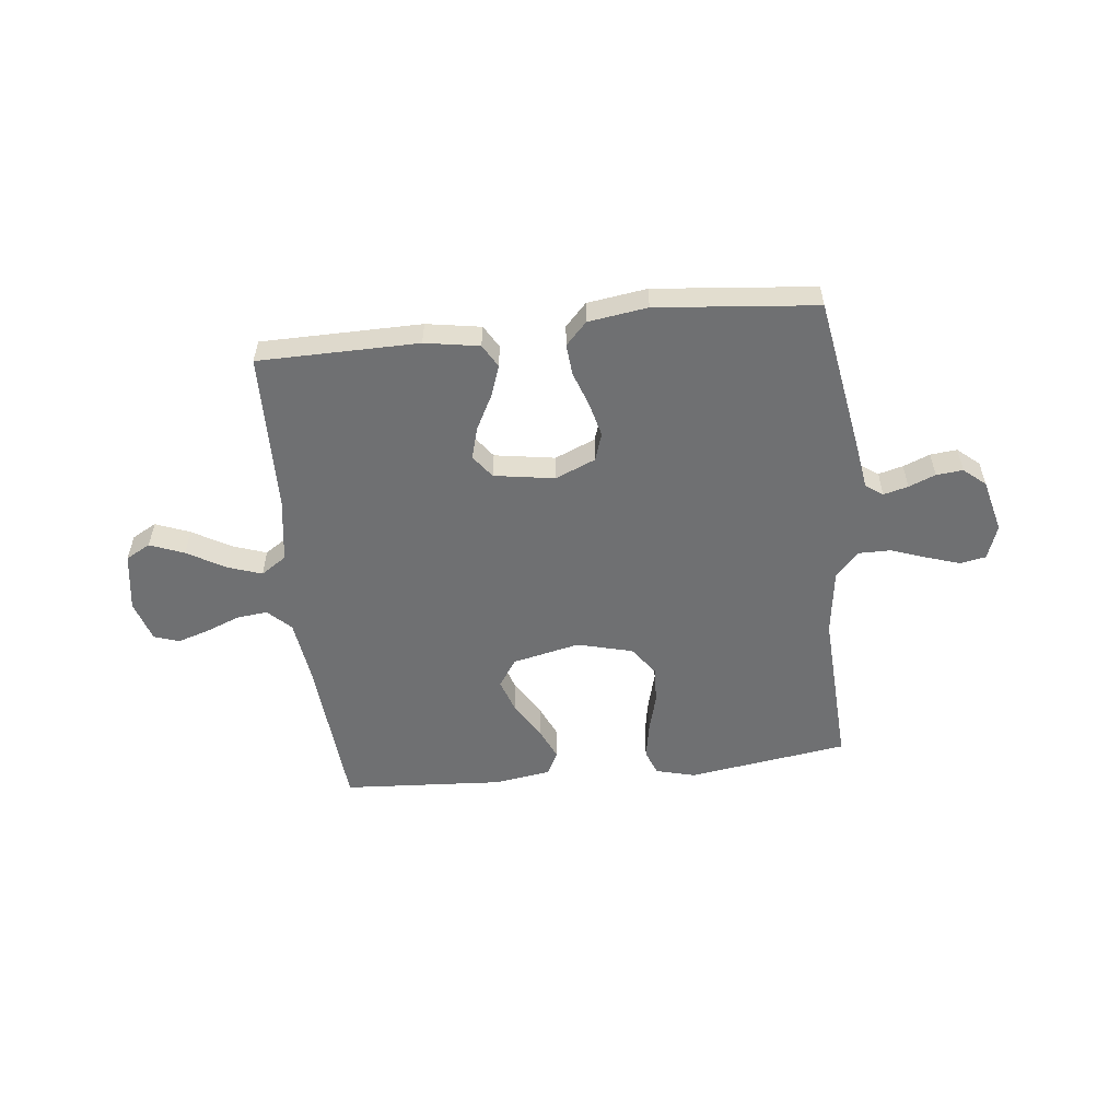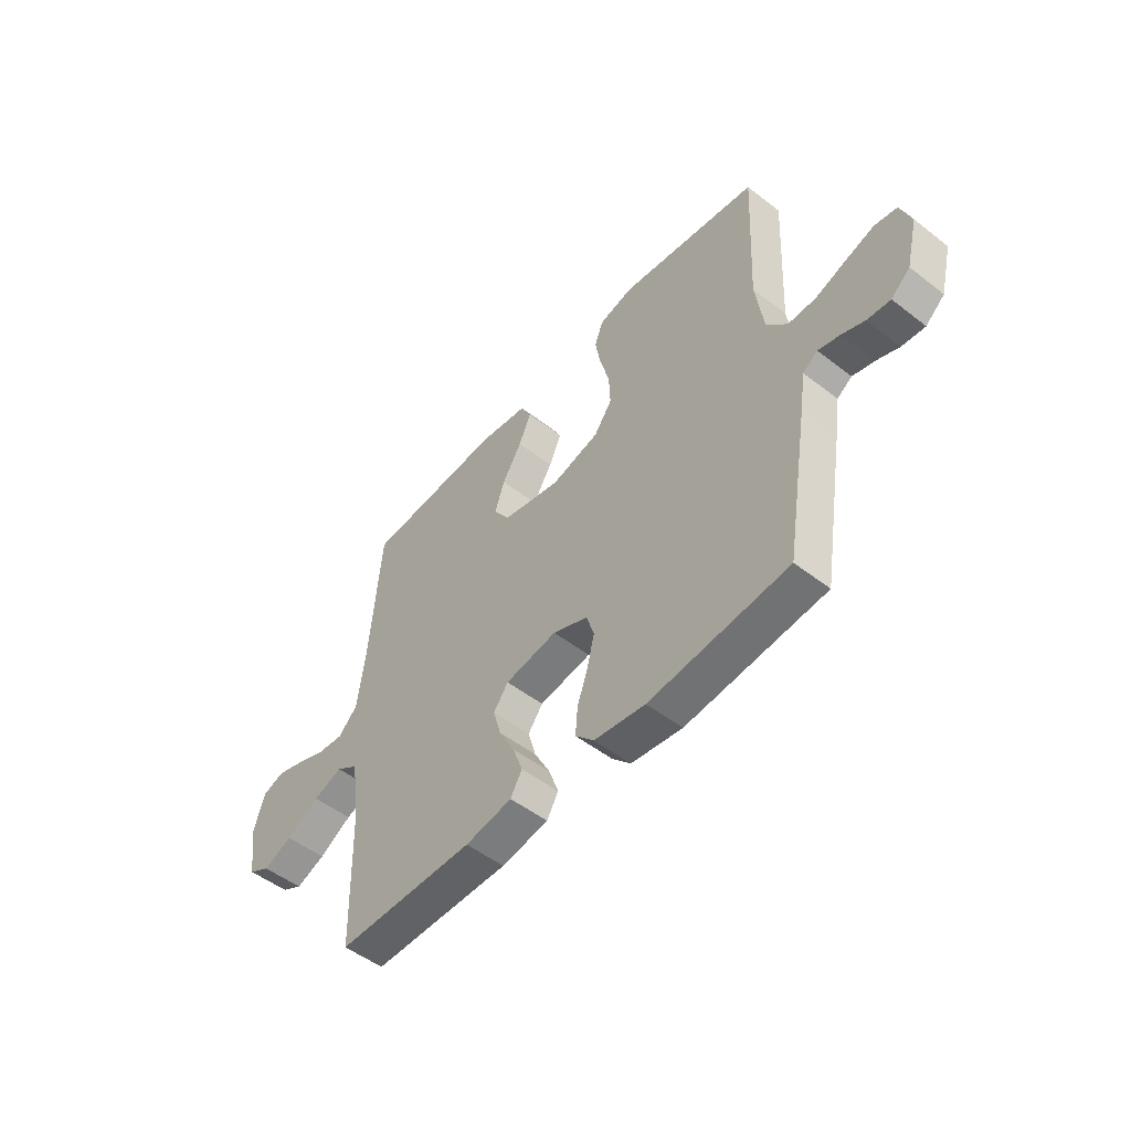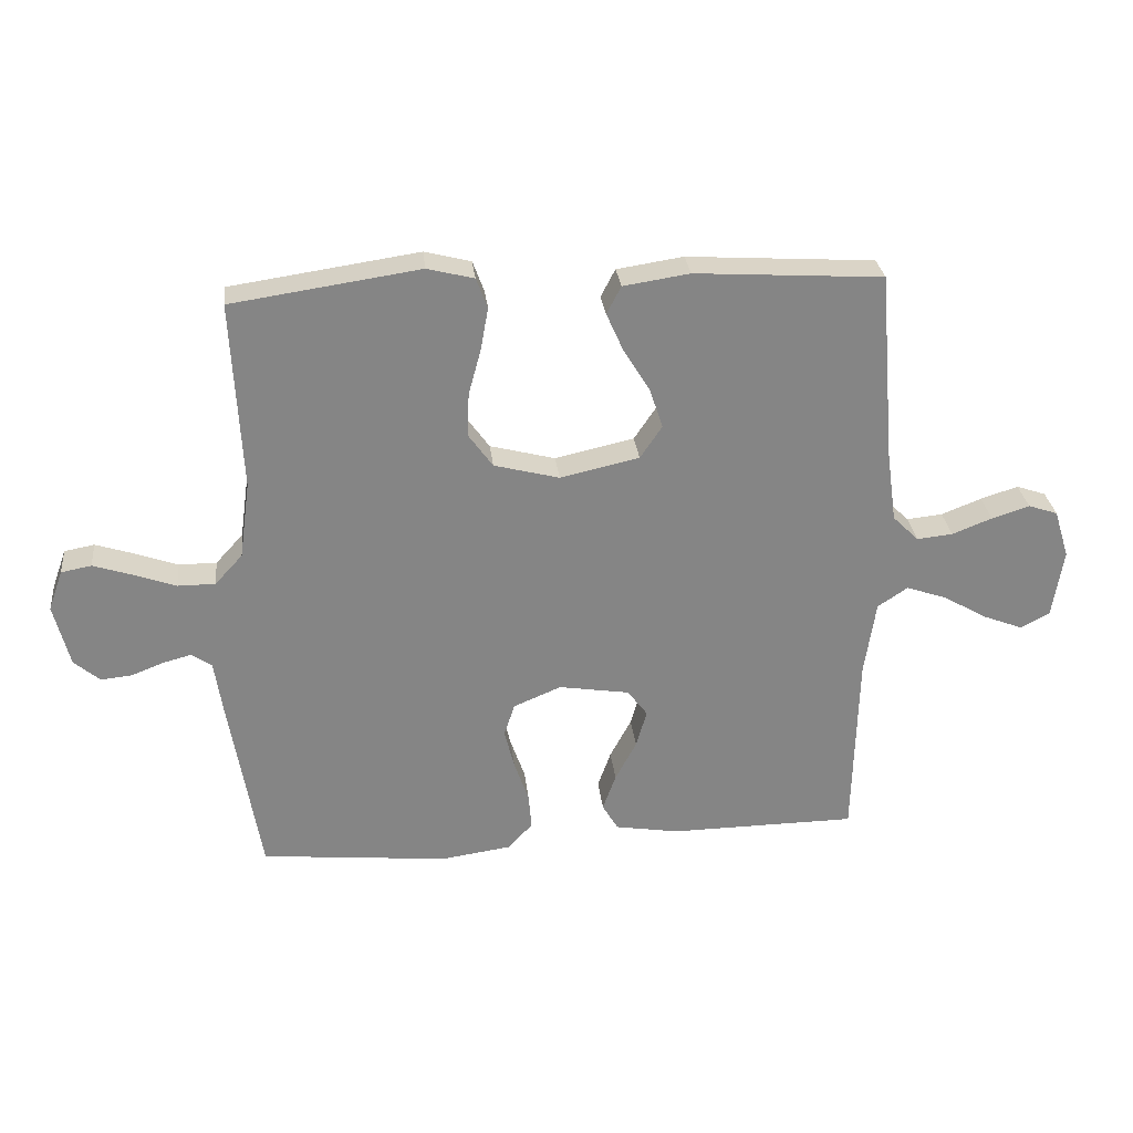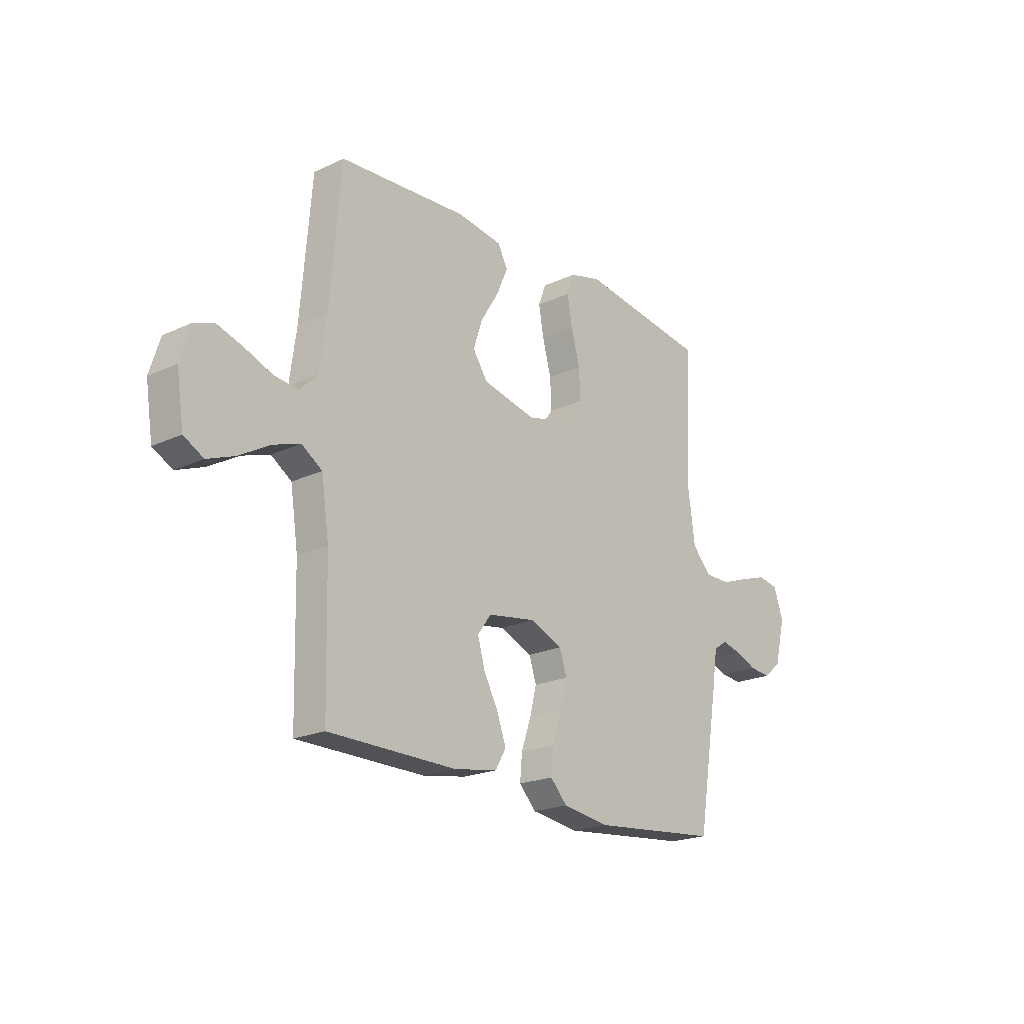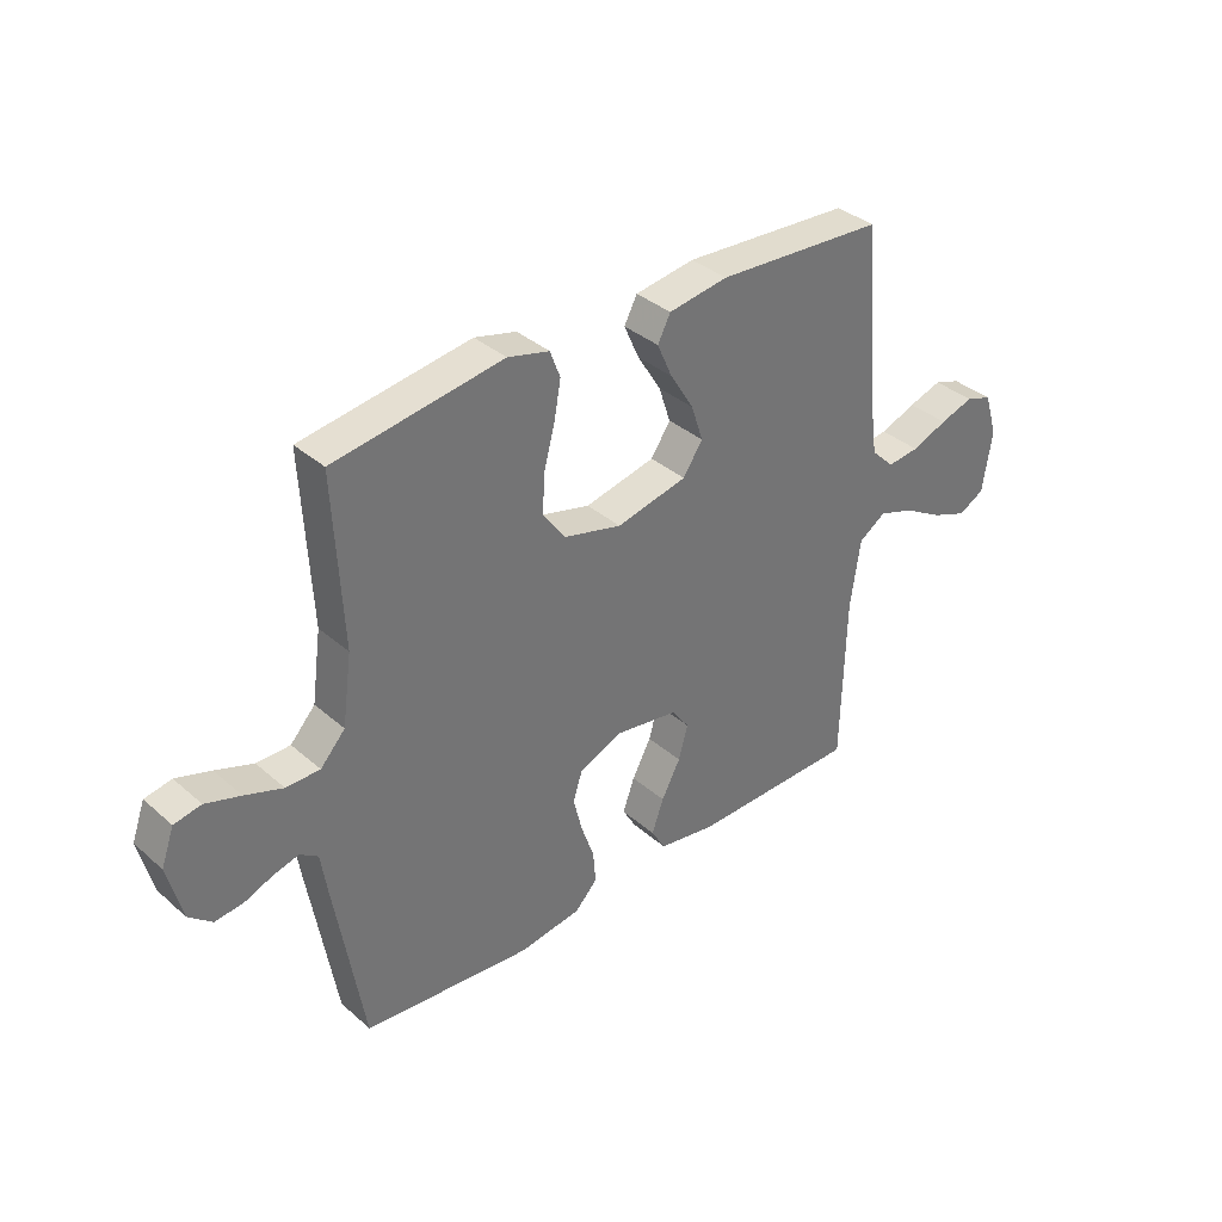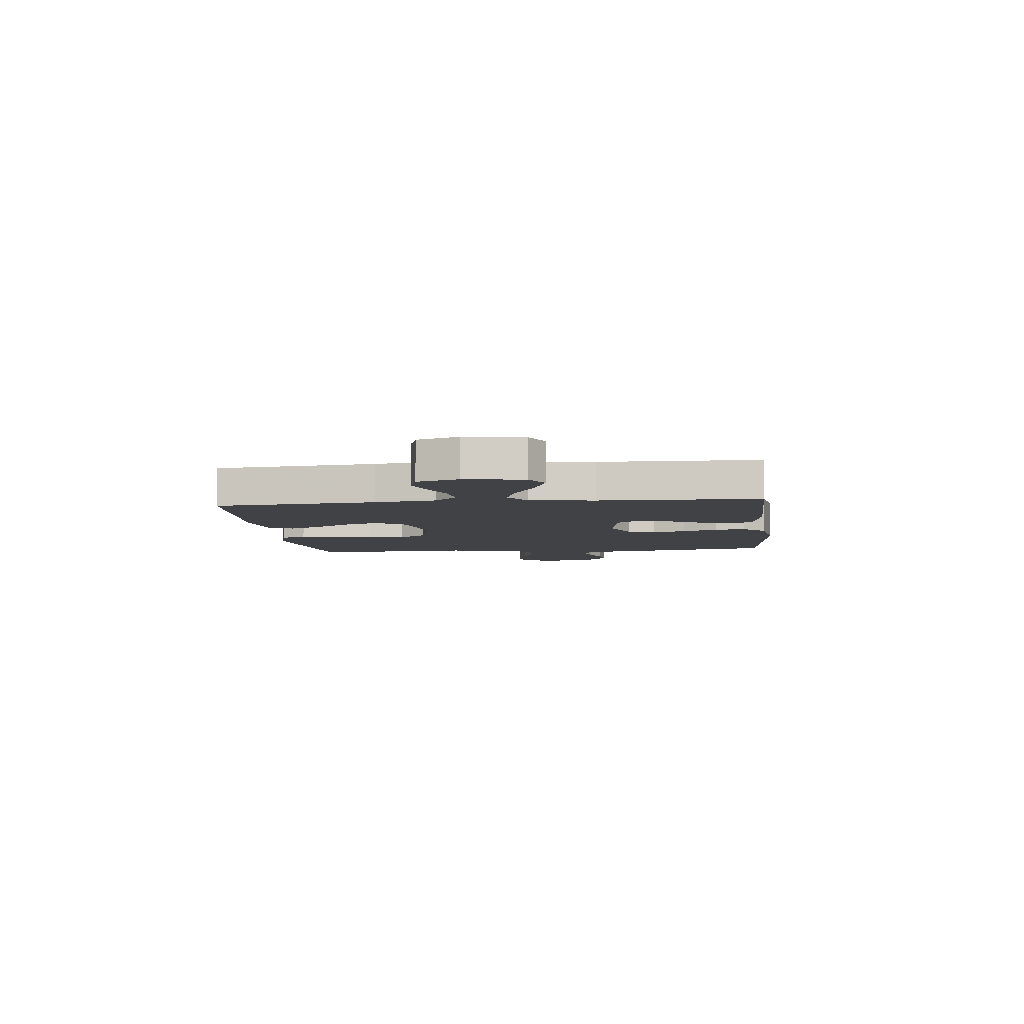
<metadata>
{"format":"obj","ext":"obj","renderer":"f3d","projection":"perspective","resolution":1024,"background":"white","views":[{"elev":-54.9,"azim":-173.7,"up":"+Y"},{"elev":-51.0,"azim":-130.2,"up":"+Z"},{"elev":28.7,"azim":-6.3,"up":"+Z"},{"elev":-20.7,"azim":130.1,"up":"+Z"},{"elev":36.0,"azim":-41.5,"up":"+Z"},{"elev":-6.2,"azim":96.5,"up":"+Y"}]}
</metadata>
<code>
v 0.5 0.07 0.5
v 0.525 0.07 0.2
v 0.541 0.07 0.084
v 0.583 0.07 0.043
v 0.64 0.07 0.049
v 0.704 0.07 0.074
v 0.764 0.07 0.093
v 0.811 0.07 0.077
v 0.835 0.07 0
v 0.818 0.07 -0.11
v 0.772 0.07 -0.135
v 0.708 0.07 -0.11
v 0.637 0.07 -0.069
v 0.573 0.07 -0.047
v 0.525 0.07 -0.079
v 0.507 0.07 -0.2
v 0.5 0.07 -0.5
v 0.2 0.07 -0.503
v 0.098 0.07 -0.486
v 0.073 0.07 -0.443
v 0.094 0.07 -0.384
v 0.128 0.07 -0.32
v 0.145 0.07 -0.26
v 0.113 0.07 -0.217
v 0 0.07 -0.199
v -0.076 0.07 -0.231
v -0.093 0.07 -0.283
v -0.077 0.07 -0.347
v -0.054 0.07 -0.413
v -0.049 0.07 -0.471
v -0.089 0.07 -0.513
v -0.2 0.07 -0.529
v -0.5 0.07 -0.5
v -0.55 0.07 -0.2
v -0.562 0.07 -0.12
v -0.594 0.07 -0.098
v -0.64 0.07 -0.11
v -0.69 0.07 -0.13
v -0.74 0.07 -0.135
v -0.781 0.07 -0.1
v -0.806 0.07 0
v -0.783 0.07 0.064
v -0.735 0.07 0.073
v -0.673 0.07 0.053
v -0.606 0.07 0.029
v -0.546 0.07 0.029
v -0.502 0.07 0.077
v -0.485 0.07 0.2
v -0.5 0.07 0.5
v -0.2 0.07 0.544
v -0.126 0.07 0.525
v -0.108 0.07 0.477
v -0.12 0.07 0.41
v -0.14 0.07 0.336
v -0.143 0.07 0.267
v -0.104 0.07 0.213
v 0 0.07 0.186
v 0.126 0.07 0.214
v 0.161 0.07 0.266
v 0.14 0.07 0.33
v 0.098 0.07 0.398
v 0.071 0.07 0.459
v 0.094 0.07 0.503
v 0.2 0.07 0.519
v 0.5 0 0.5
v 0.525 0 0.2
v 0.541 0 0.084
v 0.583 0 0.043
v 0.64 0 0.049
v 0.704 0 0.074
v 0.764 0 0.093
v 0.811 0 0.077
v 0.835 0 0
v 0.818 0 -0.11
v 0.772 0 -0.135
v 0.708 0 -0.11
v 0.637 0 -0.069
v 0.573 0 -0.047
v 0.525 0 -0.079
v 0.507 0 -0.2
v 0.5 0 -0.5
v 0.2 0 -0.503
v 0.098 0 -0.486
v 0.073 0 -0.443
v 0.094 0 -0.384
v 0.128 0 -0.32
v 0.145 0 -0.26
v 0.113 0 -0.217
v 0 0 -0.199
v -0.076 0 -0.231
v -0.093 0 -0.283
v -0.077 0 -0.347
v -0.054 0 -0.413
v -0.049 0 -0.471
v -0.089 0 -0.513
v -0.2 0 -0.529
v -0.5 0 -0.5
v -0.55 0 -0.2
v -0.562 0 -0.12
v -0.594 0 -0.098
v -0.64 0 -0.11
v -0.69 0 -0.13
v -0.74 0 -0.135
v -0.781 0 -0.1
v -0.806 0 0
v -0.783 0 0.064
v -0.735 0 0.073
v -0.673 0 0.053
v -0.606 0 0.029
v -0.546 0 0.029
v -0.502 0 0.077
v -0.485 0 0.2
v -0.5 0 0.5
v -0.2 0 0.544
v -0.126 0 0.525
v -0.108 0 0.477
v -0.12 0 0.41
v -0.14 0 0.336
v -0.143 0 0.267
v -0.104 0 0.213
v 0 0 0.186
v 0.126 0 0.214
v 0.161 0 0.266
v 0.14 0 0.33
v 0.098 0 0.398
v 0.071 0 0.459
v 0.094 0 0.503
v 0.2 0 0.519
f 63 64 1 2
f 60 61 62 63
f 59 60 63 2
f 58 59 2 3
f 57 58 3 4
f 51 52 53 54
f 49 50 51 54
f 48 49 54 55
f 47 48 55 56
f 42 43 44 45
f 40 41 42 45
f 40 45 46
f 37 38 39 40
f 36 37 40 46
f 35 36 46 47
f 28 29 30 31
f 27 28 31 32
f 26 27 32 33
f 19 20 21 22
f 19 22 23
f 16 17 18 19
f 15 16 19 23
f 14 15 23 24
f 10 11 12 13
f 10 13 14
f 9 10 14
f 8 9 14
f 5 6 7 8
f 5 8 14 24
f 35 47 56 57
f 35 57 4
f 26 33 34 35
f 25 26 35
f 25 35 4 5
f 5 24 25
f 66 65 128 127
f 127 126 125 124
f 66 127 124 123
f 67 66 123 122
f 68 67 122 121
f 118 117 116 115
f 118 115 114 113
f 119 118 113 112
f 120 119 112 111
f 109 108 107 106
f 109 106 105 104
f 110 109 104
f 104 103 102 101
f 110 104 101 100
f 111 110 100 99
f 95 94 93 92
f 96 95 92 91
f 97 96 91 90
f 86 85 84 83
f 87 86 83
f 83 82 81 80
f 87 83 80 79
f 88 87 79 78
f 77 76 75 74
f 78 77 74
f 78 74 73
f 78 73 72
f 72 71 70 69
f 88 78 72 69
f 121 120 111 99
f 68 121 99
f 99 98 97 90
f 99 90 89
f 69 68 99 89
f 89 88 69
f 1 65 66 2
f 2 66 67 3
f 3 67 68 4
f 4 68 69 5
f 5 69 70 6
f 6 70 71 7
f 7 71 72 8
f 8 72 73 9
f 9 73 74 10
f 10 74 75 11
f 11 75 76 12
f 12 76 77 13
f 13 77 78 14
f 14 78 79 15
f 15 79 80 16
f 16 80 81 17
f 17 81 82 18
f 18 82 83 19
f 19 83 84 20
f 20 84 85 21
f 21 85 86 22
f 22 86 87 23
f 23 87 88 24
f 24 88 89 25
f 25 89 90 26
f 26 90 91 27
f 27 91 92 28
f 28 92 93 29
f 29 93 94 30
f 30 94 95 31
f 31 95 96 32
f 32 96 97 33
f 33 97 98 34
f 34 98 99 35
f 35 99 100 36
f 36 100 101 37
f 37 101 102 38
f 38 102 103 39
f 39 103 104 40
f 40 104 105 41
f 41 105 106 42
f 42 106 107 43
f 43 107 108 44
f 44 108 109 45
f 45 109 110 46
f 46 110 111 47
f 47 111 112 48
f 48 112 113 49
f 49 113 114 50
f 50 114 115 51
f 51 115 116 52
f 52 116 117 53
f 53 117 118 54
f 54 118 119 55
f 55 119 120 56
f 56 120 121 57
f 57 121 122 58
f 58 122 123 59
f 59 123 124 60
f 60 124 125 61
f 61 125 126 62
f 62 126 127 63
f 63 127 128 64
f 64 128 65 1

</code>
